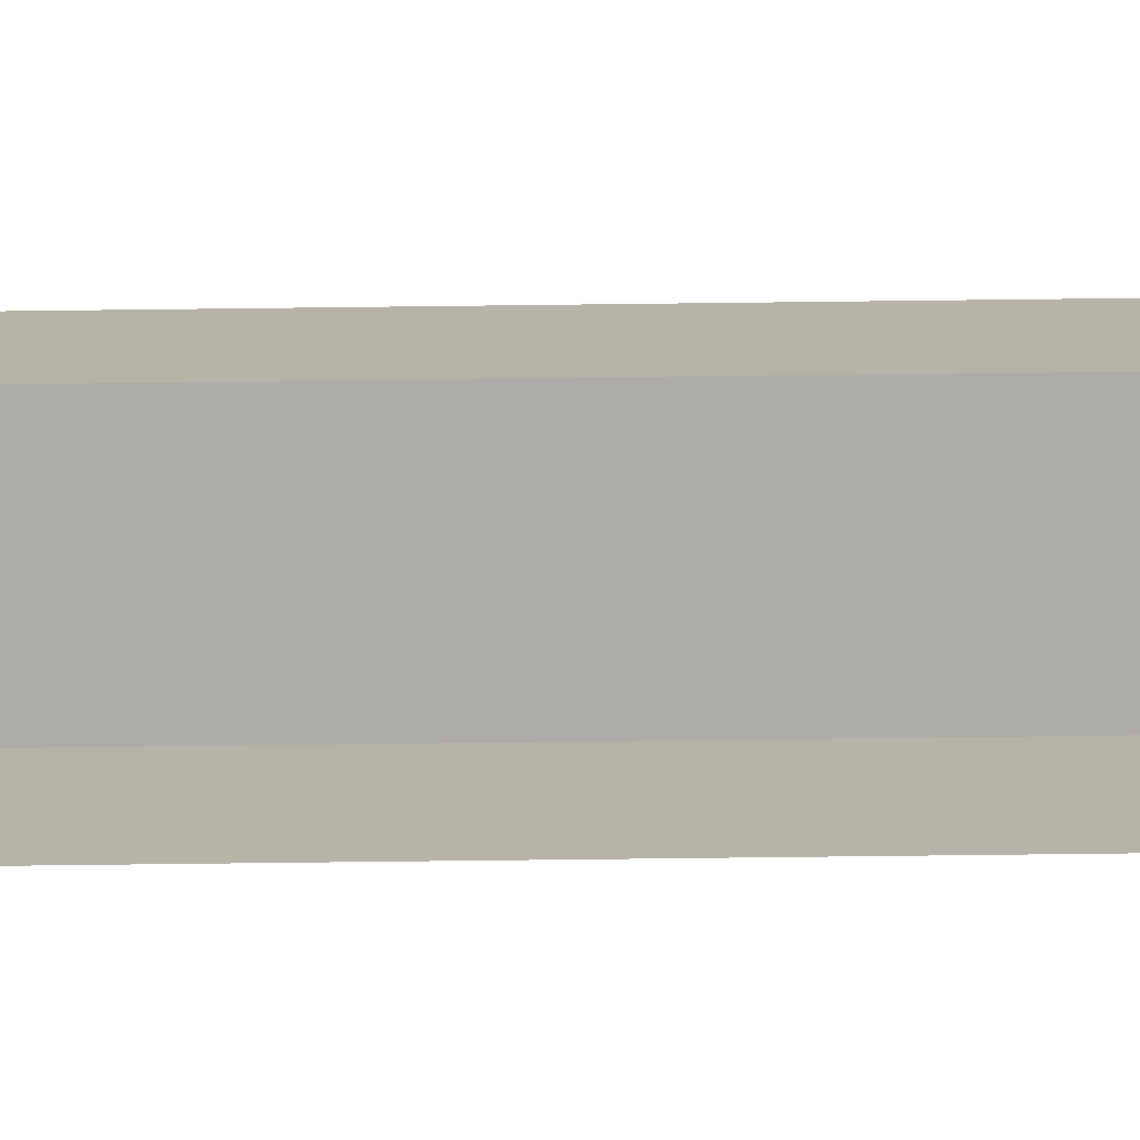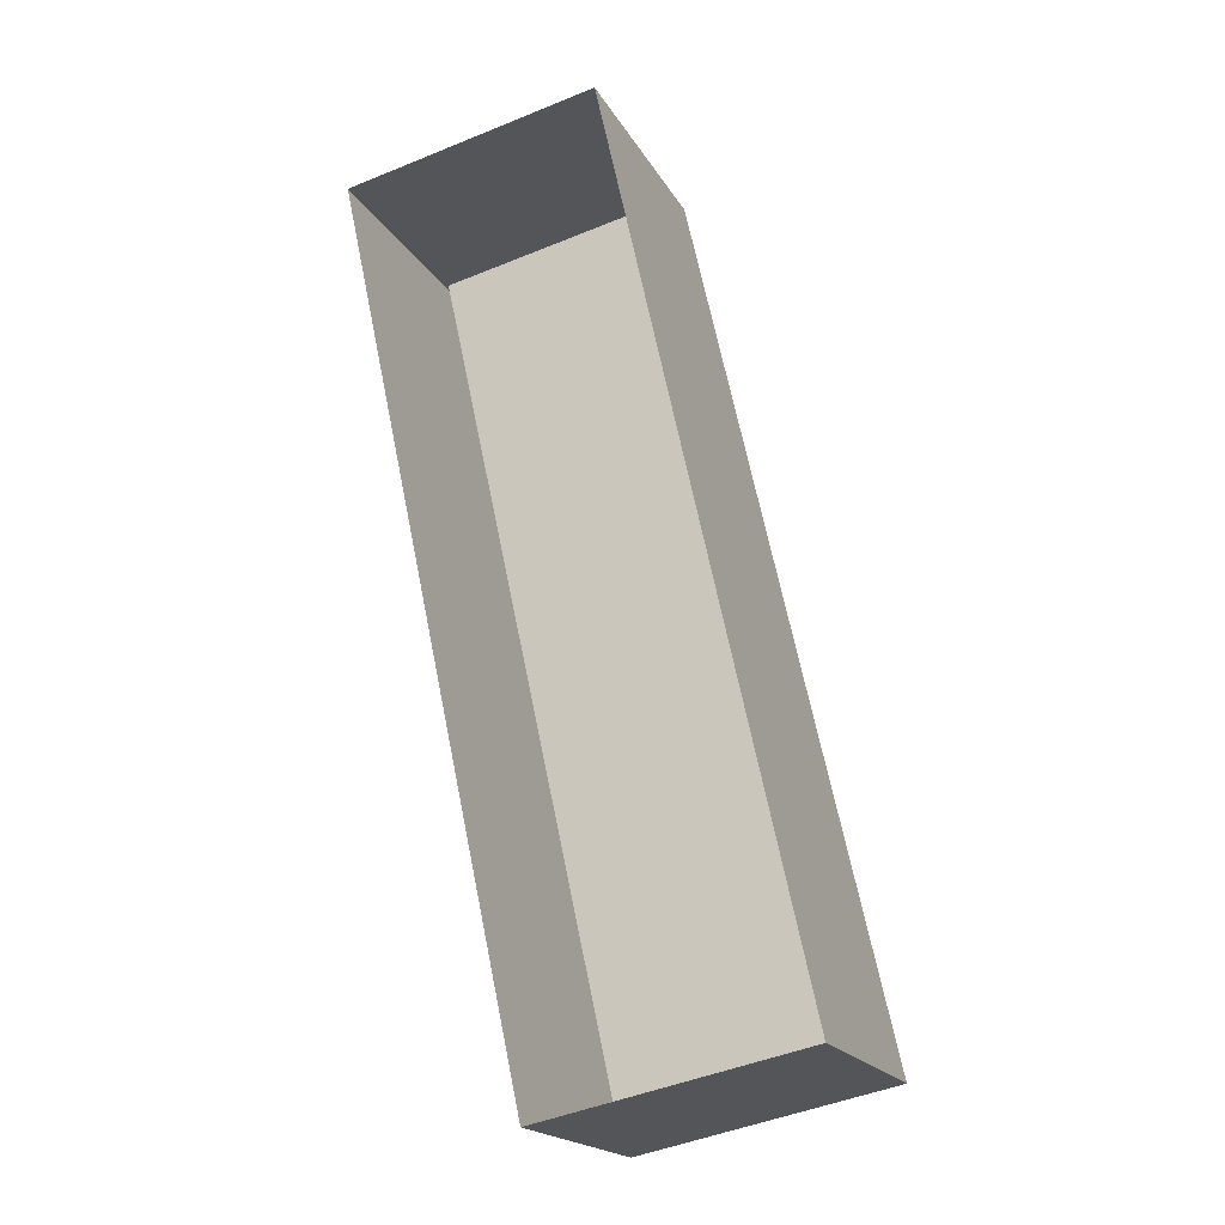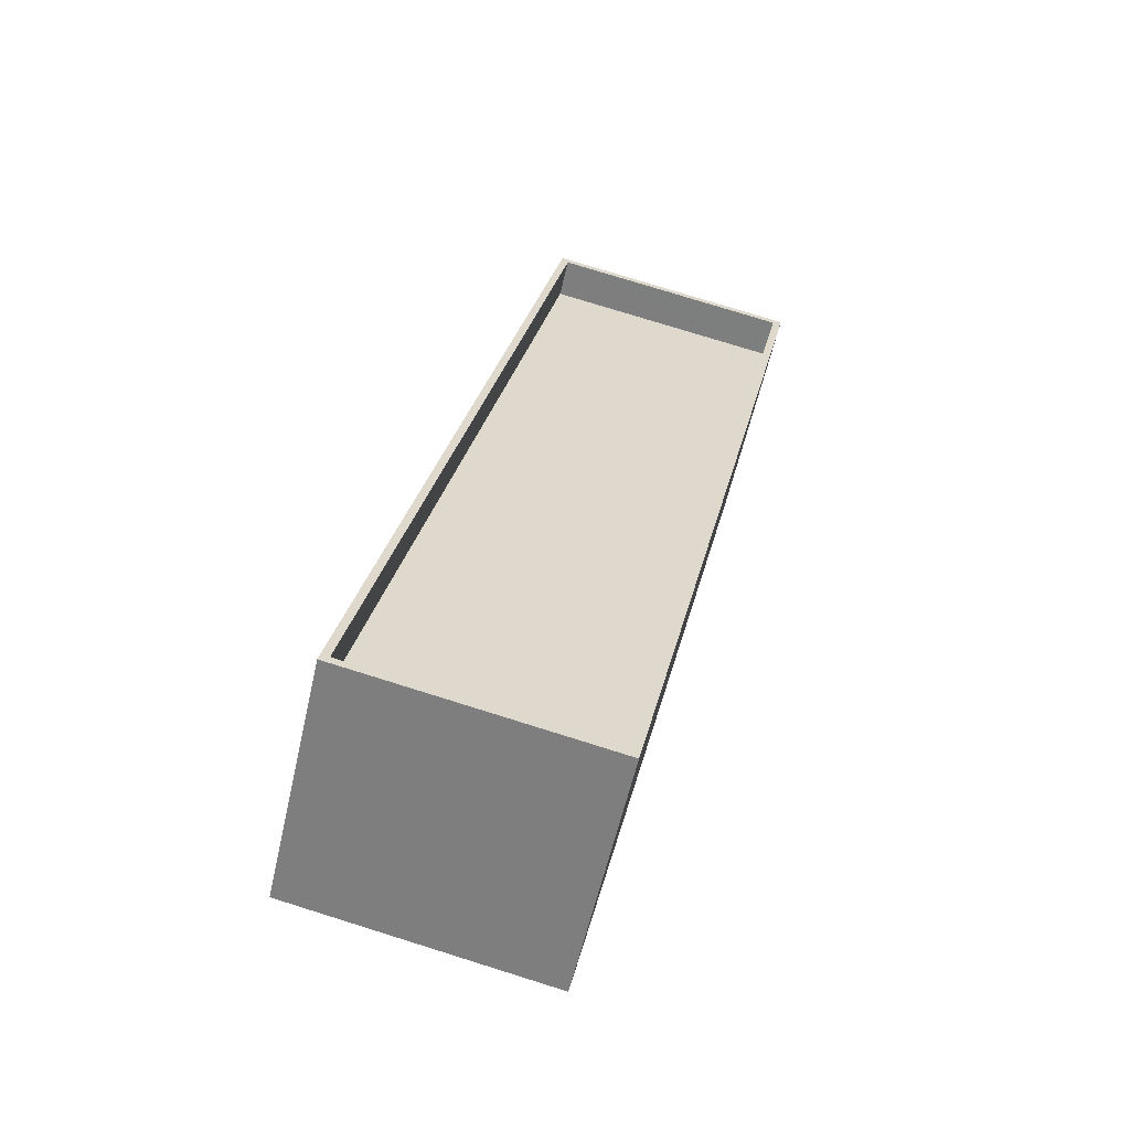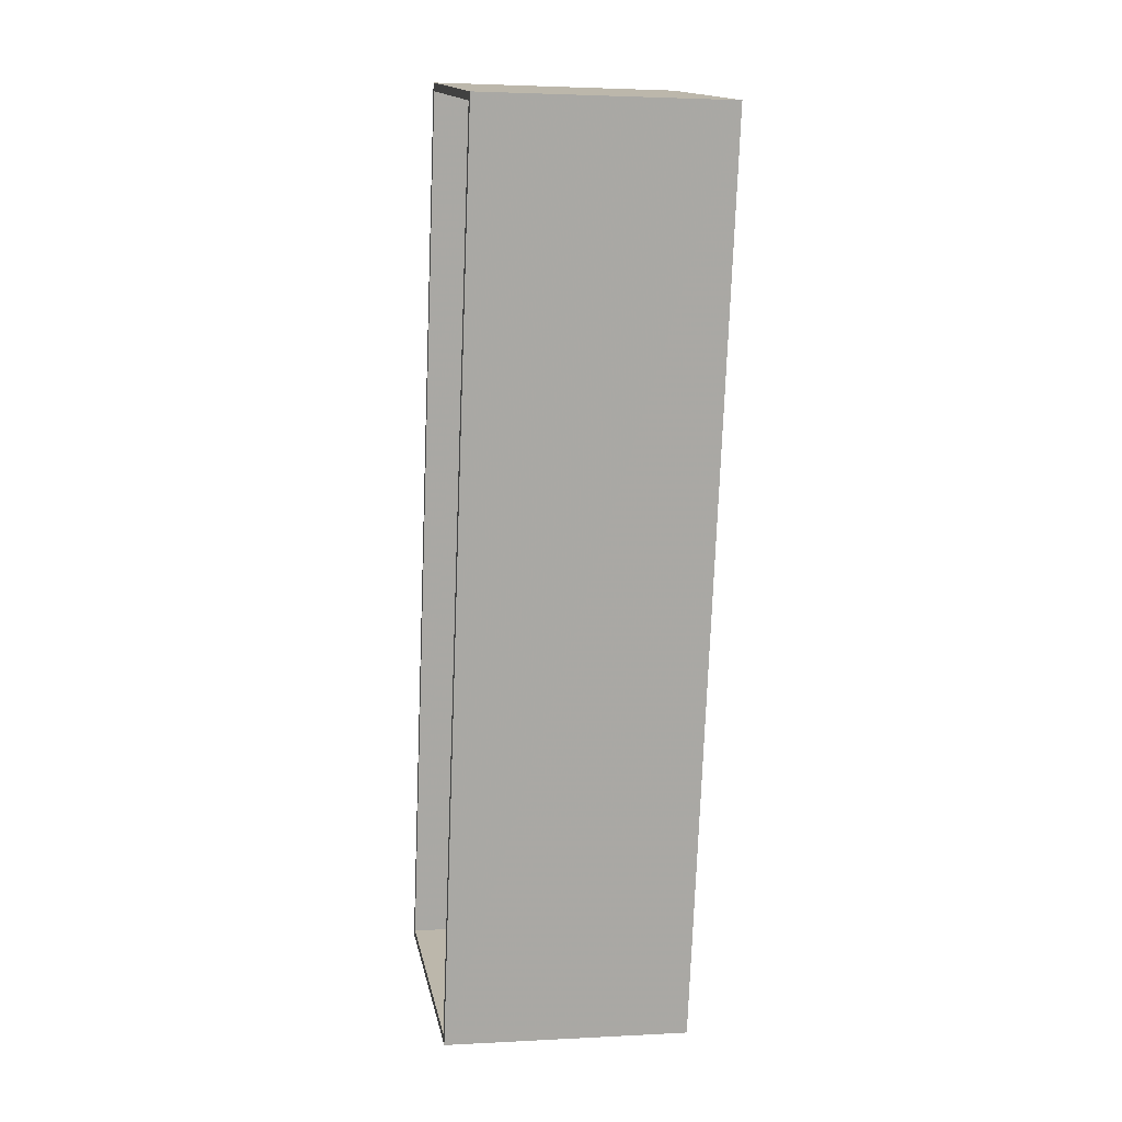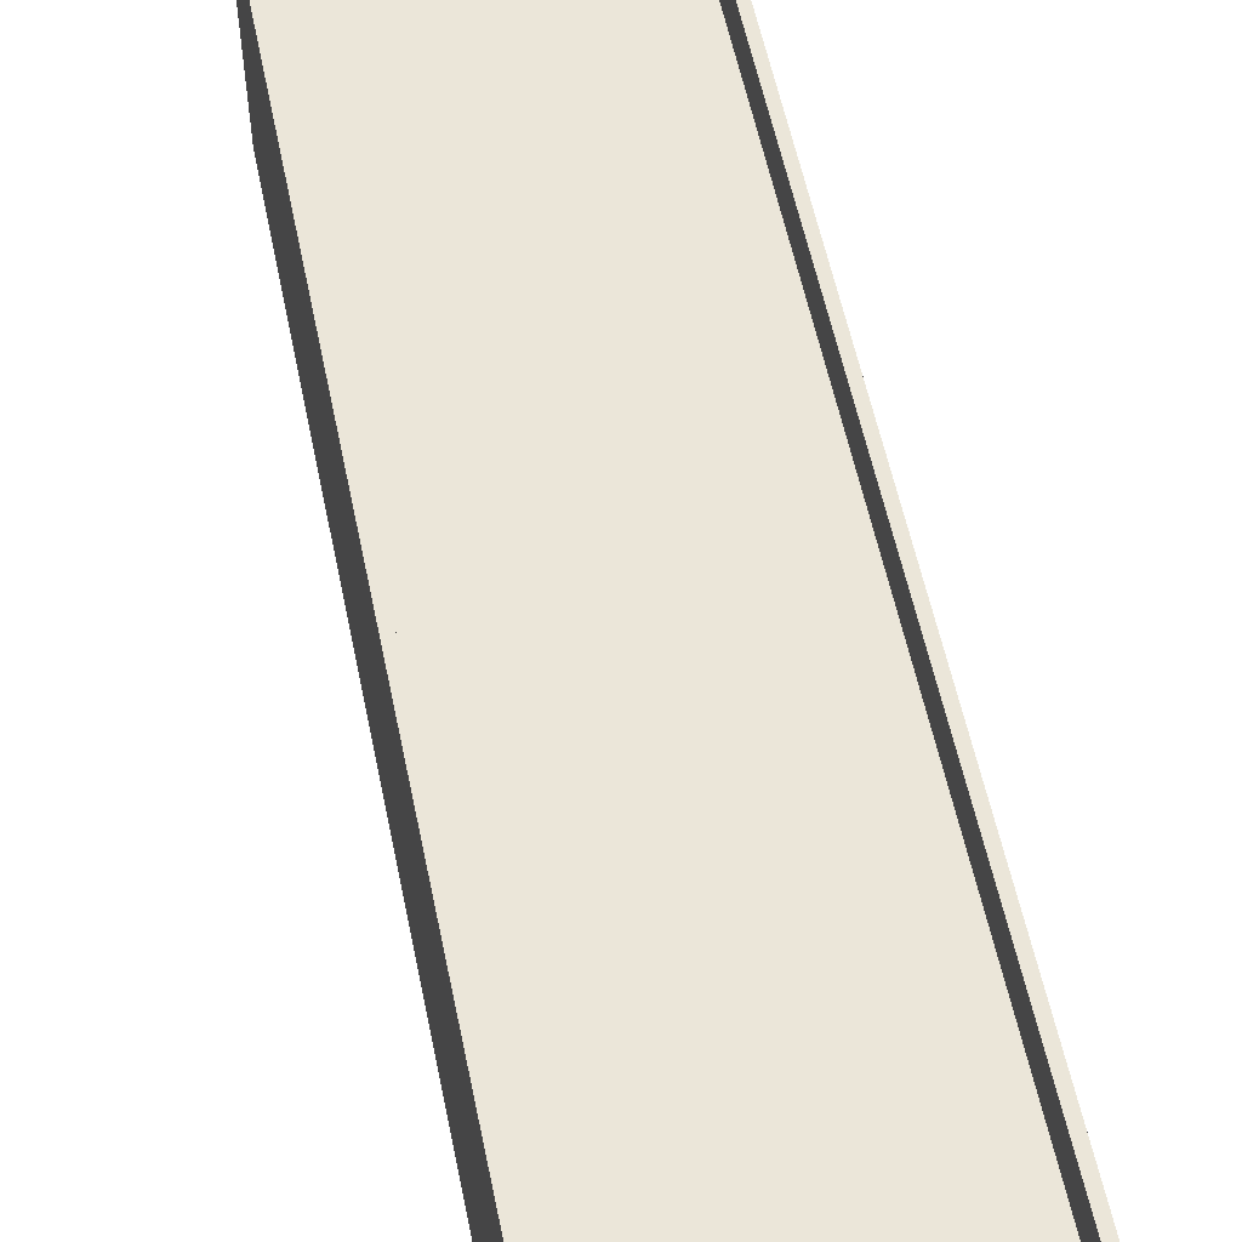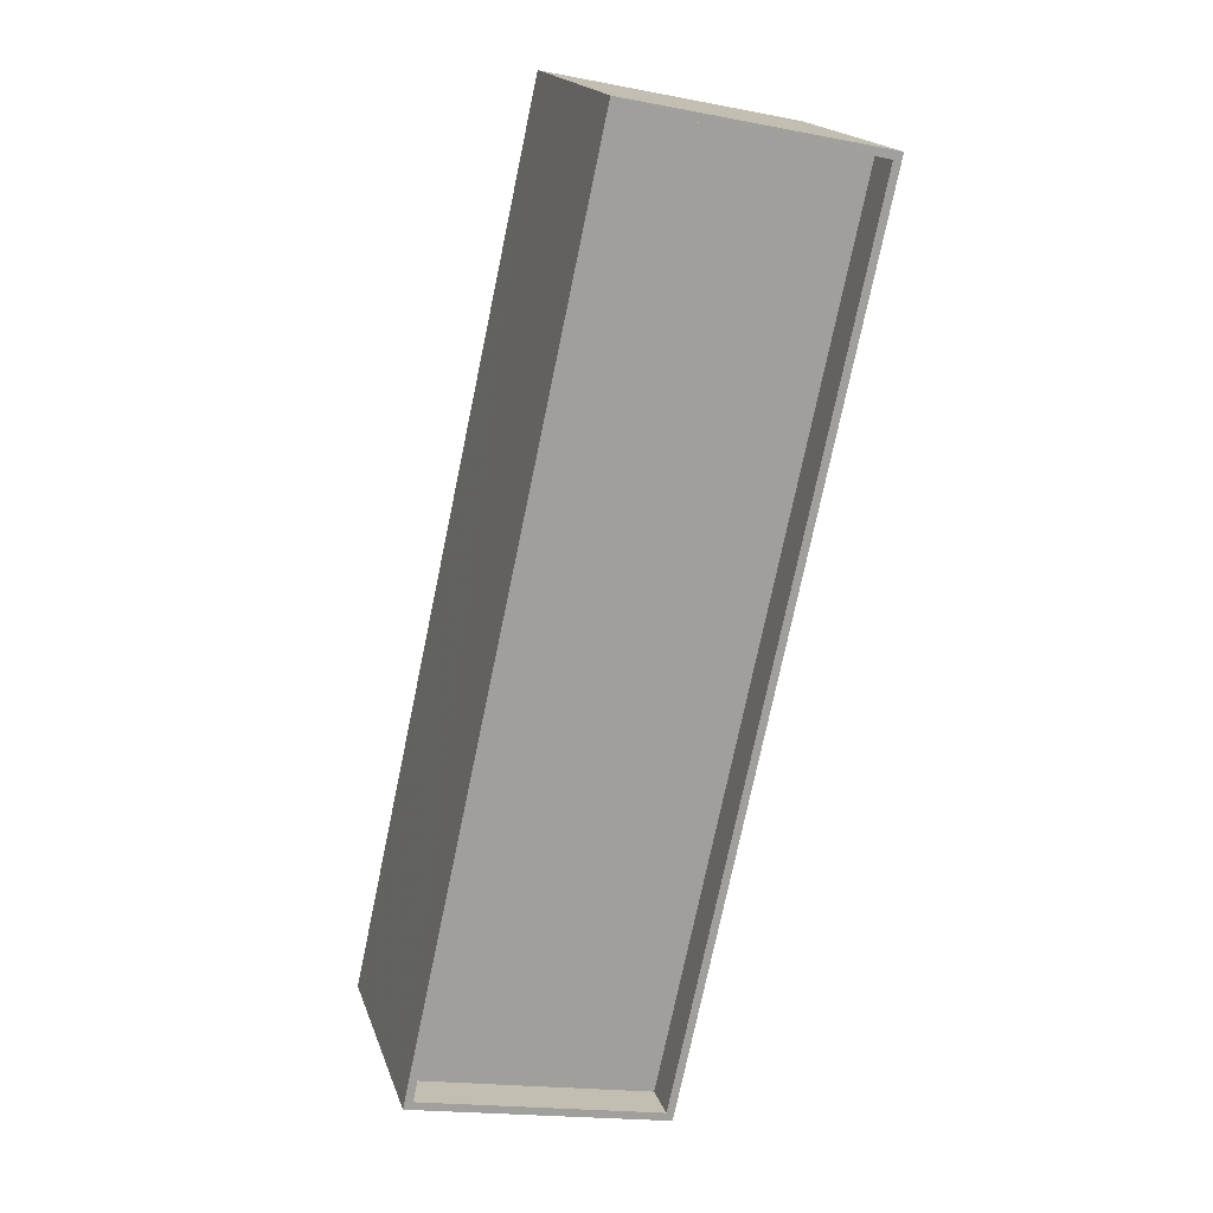
<metadata>
{"format":"obj","ext":"obj","renderer":"f3d","projection":"perspective","resolution":1024,"background":"white","views":[{"elev":-77.0,"azim":-101.6,"up":"+Z"},{"elev":-19.4,"azim":-158.4,"up":"+Y"},{"elev":-58.8,"azim":-12.8,"up":"+Y"},{"elev":2.7,"azim":79.4,"up":"+Y"},{"elev":56.3,"azim":156.2,"up":"+Z"},{"elev":18.2,"azim":-15.5,"up":"+Y"}]}
</metadata>
<code>
v 1.308e+04 -1.413e+04 14.95
v 1.308e+04 -1.411e+04 14.95
v 1.308e+04 -1.411e+04 14.95
v 1.307e+04 -1.413e+04 14.95
v 1.308e+04 -1.411e+04 20.06
v 1.308e+04 -1.413e+04 20.05
v 1.308e+04 -1.411e+04 20.06
v 1.307e+04 -1.413e+04 20.05
v 1.307e+04 -1.413e+04 21.05
v 1.308e+04 -1.413e+04 21.05
v 1.307e+04 -1.413e+04 21.05
v 1.308e+04 -1.411e+04 21.06
v 1.307e+04 -1.411e+04 21.06
v 1.308e+04 -1.411e+04 21.06
v 1.308e+04 -1.411e+04 21.06
v 1.308e+04 -1.413e+04 21.05
f 1 2 3
f 1 4 2
f 5 6 7
f 5 8 6
f 9 10 11
f 12 13 14
f 10 12 14
f 14 13 15
f 11 10 16
f 14 16 10
f 11 13 9
f 11 15 13
f 15 5 7
f 14 15 7
f 16 7 6
f 16 14 7
f 11 6 8
f 11 16 6
f 11 8 5
f 15 11 5
f 10 1 3
f 12 10 3
f 9 4 1
f 10 9 1
f 9 2 4
f 9 13 2
f 13 3 2
f 13 12 3

</code>
